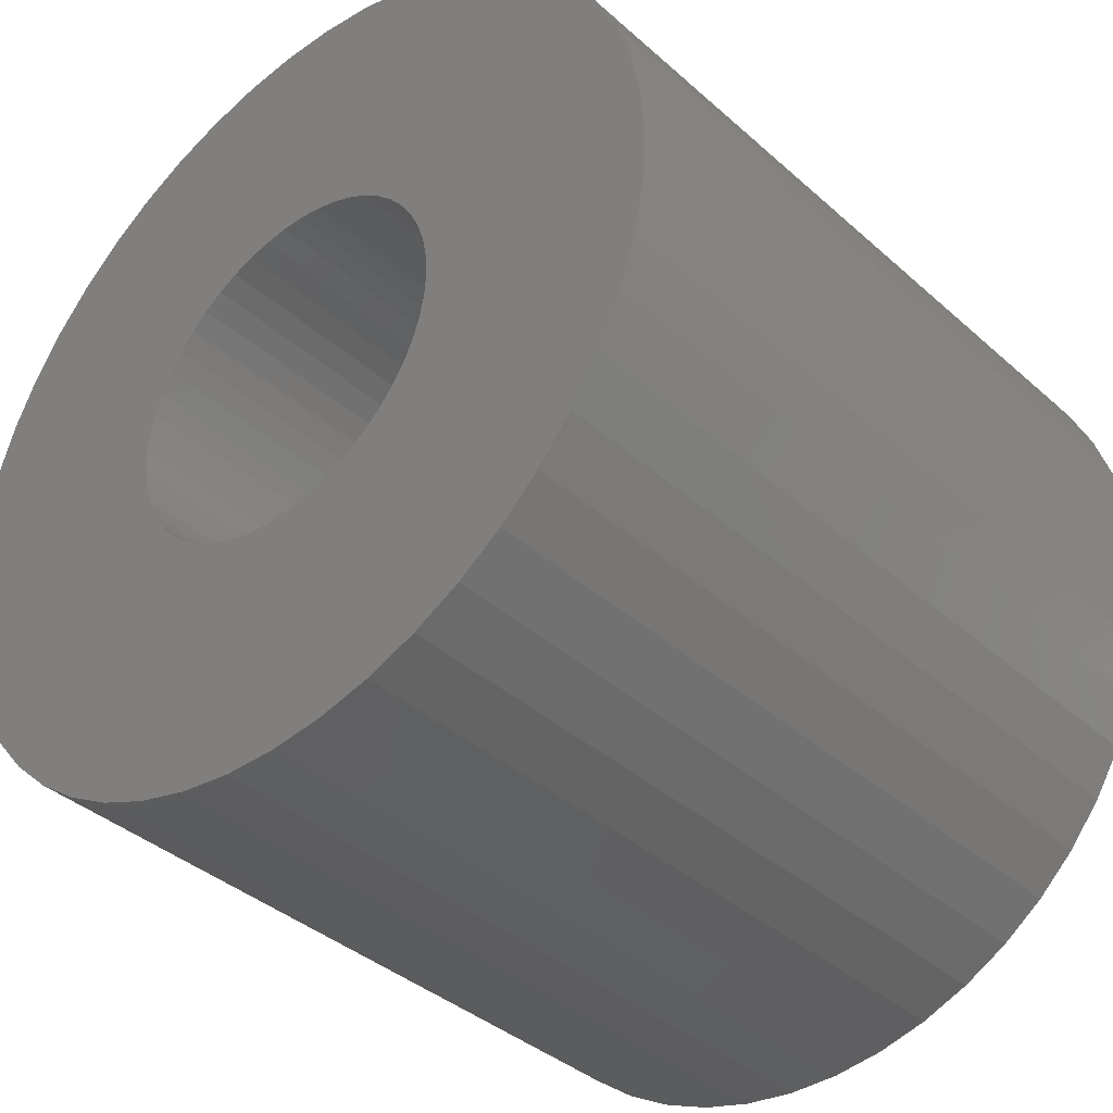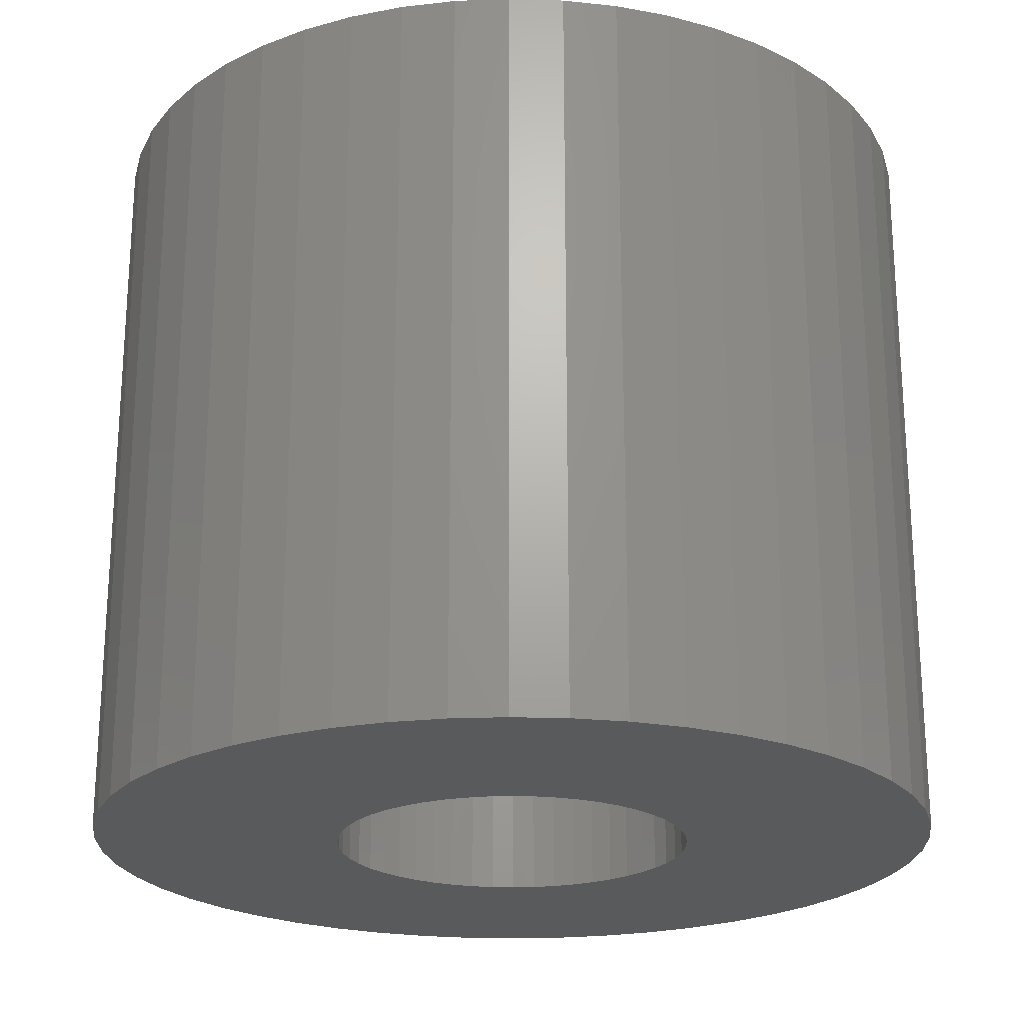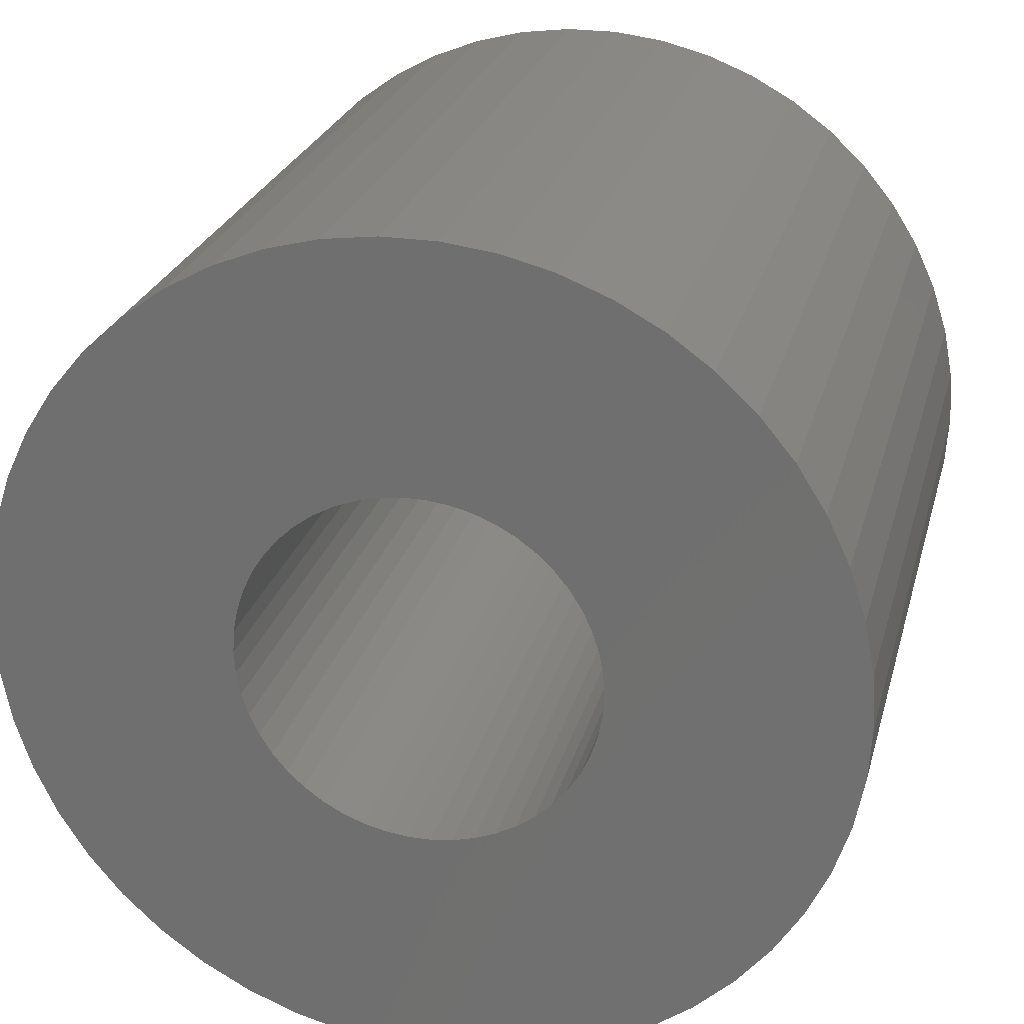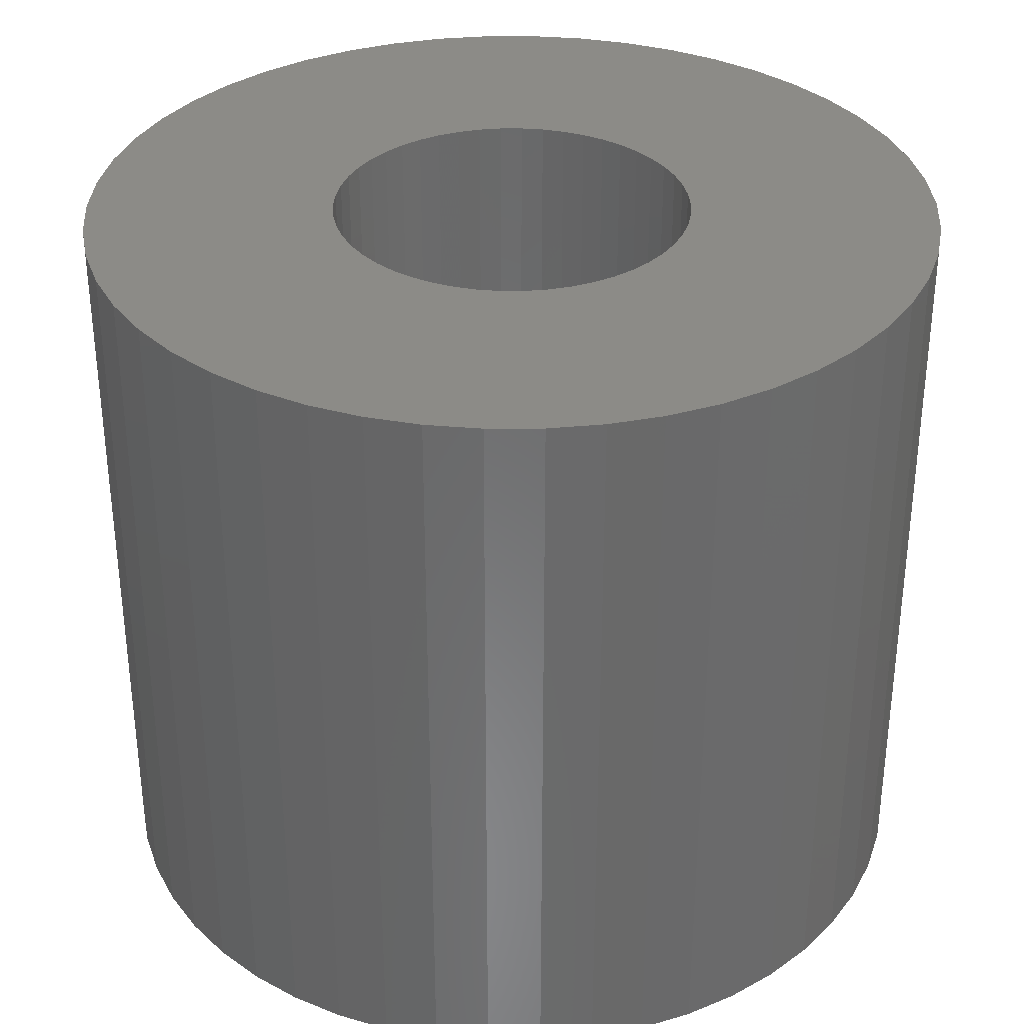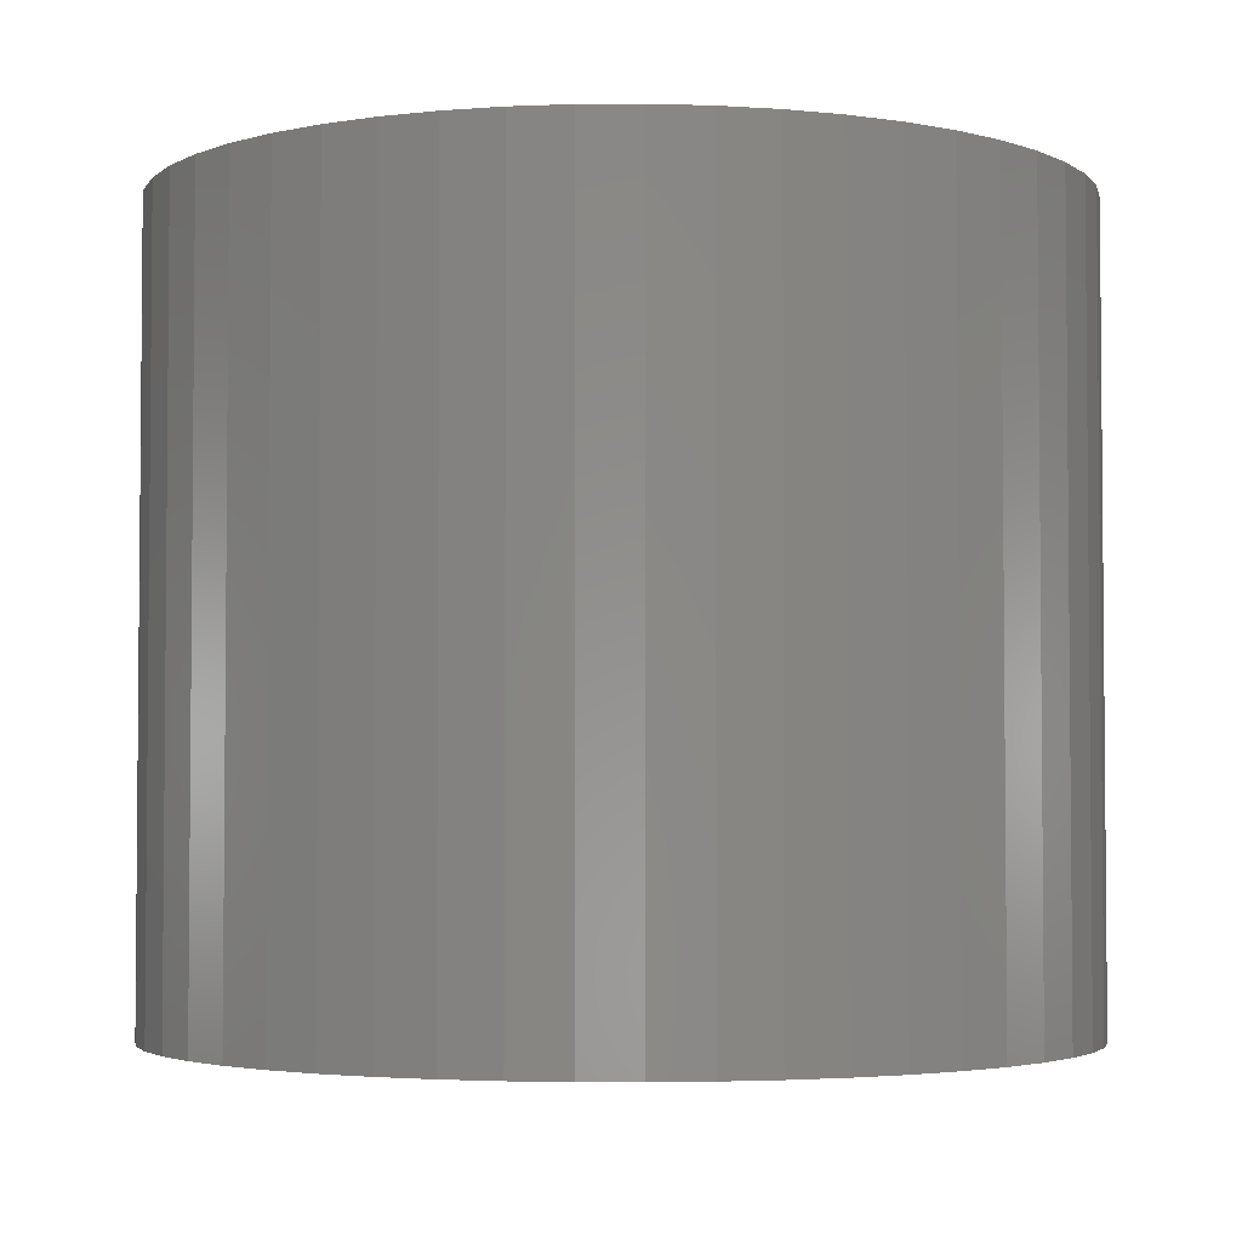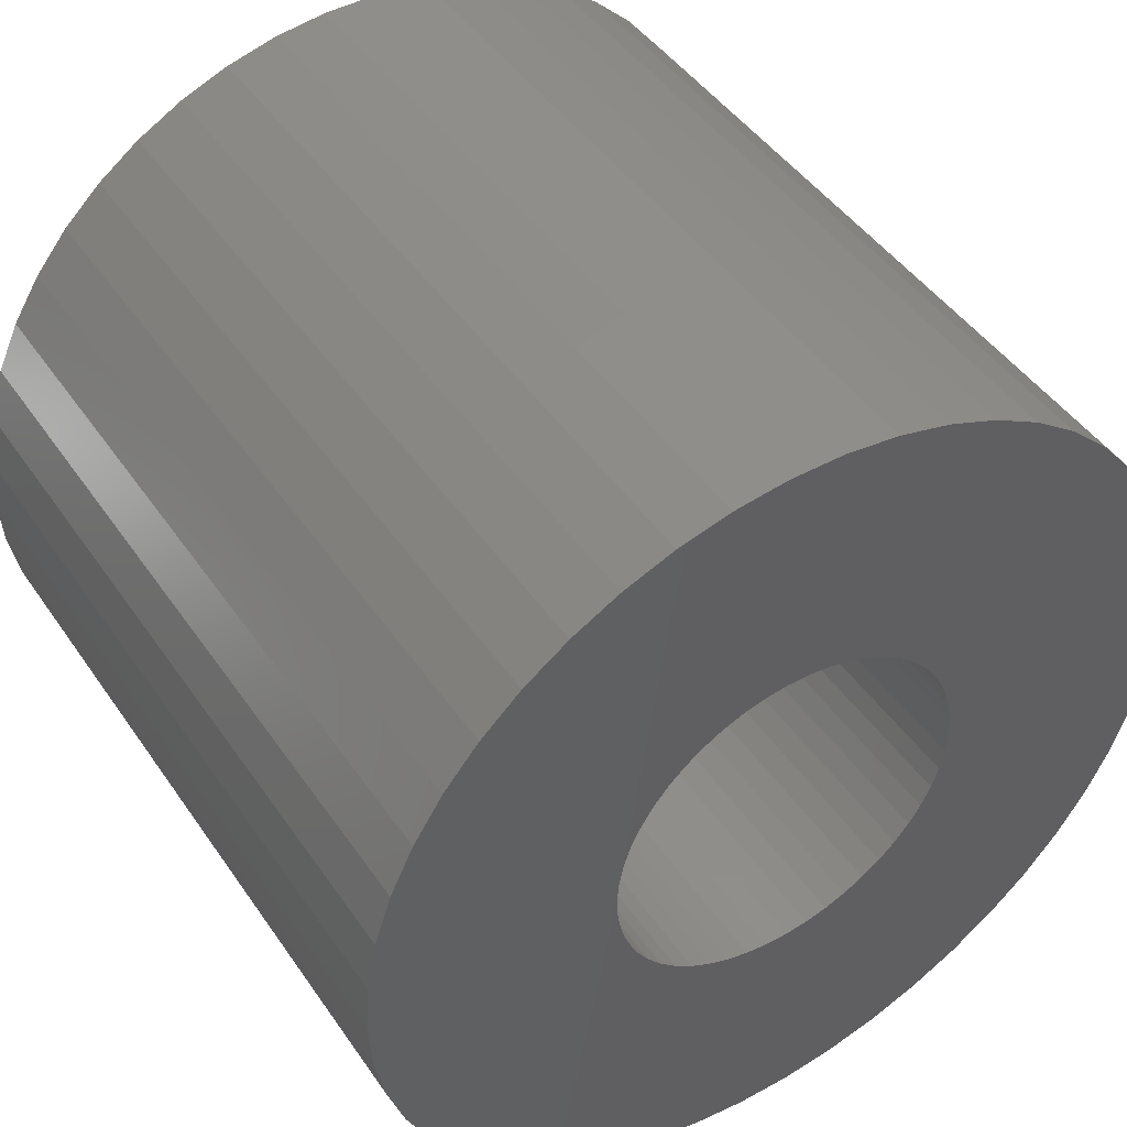
<metadata>
{"format":"stl","ext":"stl","renderer":"f3d","projection":"perspective","resolution":1024,"background":"white","views":[{"elev":-38.0,"azim":-138.3,"up":"+Y"},{"elev":-22.5,"azim":97.6,"up":"+Z"},{"elev":24.8,"azim":14.0,"up":"+Y"},{"elev":33.7,"azim":-93.9,"up":"+Z"},{"elev":-3.3,"azim":37.1,"up":"+Z"},{"elev":45.5,"azim":-32.3,"up":"+Y"}]}
</metadata>
<code>
# stl→obj: 200 verts, 400 faces
v 19 0 16.5
v 18.85 2.381 -16.5
v 18.85 2.381 16.5
v 19 0 -16.5
v -19 0 -16.5
v -18.85 2.381 16.5
v -18.85 2.381 -16.5
v -19 0 16.5
v 1.193 18.96 -16.5
v -1.193 18.96 16.5
v 1.193 18.96 16.5
v -1.193 18.96 -16.5
v -1.193 -18.96 -16.5
v 1.193 -18.96 16.5
v -1.193 -18.96 16.5
v 1.193 -18.96 -16.5
v 13.85 13.01 -16.5
v 12.11 14.64 16.5
v 13.85 13.01 16.5
v 12.11 14.64 -16.5
v -12.11 14.64 -16.5
v -13.85 13.01 16.5
v -12.11 14.64 16.5
v -13.85 13.01 -16.5
v -5.871 18.07 -16.5
v -8.09 17.19 16.5
v -5.871 18.07 16.5
v -8.09 17.19 -16.5
v 17.67 6.994 16.5
v 16.65 9.153 -16.5
v 16.65 9.153 16.5
v 17.67 6.994 -16.5
v 18.4 4.725 -16.5
v 18.4 4.725 16.5
v 15.37 11.17 -16.5
v 15.37 11.17 16.5
v 8.09 17.19 -16.5
v 5.871 18.07 16.5
v 8.09 17.19 16.5
v 5.871 18.07 -16.5
v 10.18 16.04 -16.5
v 10.18 16.04 16.5
v -17.67 6.994 -16.5
v -16.65 9.153 16.5
v -16.65 9.153 -16.5
v -17.67 6.994 16.5
v -15.37 11.17 -16.5
v -15.37 11.17 16.5
v -18.4 4.725 -16.5
v -18.4 4.725 16.5
v -3.56 18.66 -16.5
v -3.56 18.66 16.5
v 3.56 -18.66 16.5
v 3.56 -18.66 -16.5
v 5.871 -18.07 -16.5
v 8.09 -17.19 16.5
v 5.871 -18.07 16.5
v 8.09 -17.19 -16.5
v 3.56 18.66 16.5
v 3.56 18.66 -16.5
v 8 0 16.5
v 7.937 1.003 16.5
v 18.85 -2.381 16.5
v 7.749 1.99 16.5
v 7.937 -1.003 16.5
v 7.438 2.945 16.5
v 18.4 -4.725 16.5
v 7.01 3.854 16.5
v 7.749 -1.99 16.5
v 6.472 4.702 16.5
v 17.67 -6.994 16.5
v 5.832 5.476 16.5
v 7.438 -2.945 16.5
v 5.099 6.164 16.5
v 16.65 -9.153 16.5
v 4.287 6.755 16.5
v 7.01 -3.854 16.5
v 15.37 -11.17 16.5
v 3.406 7.239 16.5
v 2.472 7.608 16.5
v 1.499 7.858 16.5
v 0.5023 7.984 16.5
v -0.5023 7.984 16.5
v -1.499 7.858 16.5
v -2.472 7.608 16.5
v -3.406 7.239 16.5
v -4.287 6.755 16.5
v -10.18 16.04 16.5
v -5.099 6.164 16.5
v -5.832 5.476 16.5
v -6.472 4.702 16.5
v -7.01 3.854 16.5
v 6.472 -4.702 16.5
v 13.85 -13.01 16.5
v 5.832 -5.476 16.5
v 12.11 -14.64 16.5
v 5.099 -6.164 16.5
v 10.18 -16.04 16.5
v 4.287 -6.755 16.5
v 3.406 -7.239 16.5
v 2.472 -7.608 16.5
v 1.499 -7.858 16.5
v 0.5023 -7.984 16.5
v -0.5023 -7.984 16.5
v -1.499 -7.858 16.5
v -3.56 -18.66 16.5
v -2.472 -7.608 16.5
v -5.871 -18.07 16.5
v -3.406 -7.239 16.5
v -8.09 -17.19 16.5
v -4.287 -6.755 16.5
v -10.18 -16.04 16.5
v -5.099 -6.164 16.5
v -12.11 -14.64 16.5
v -5.832 -5.476 16.5
v -13.85 -13.01 16.5
v -6.472 -4.702 16.5
v -15.37 -11.17 16.5
v -7.01 -3.854 16.5
v -16.65 -9.153 16.5
v -7.438 -2.945 16.5
v -17.67 -6.994 16.5
v -7.749 -1.99 16.5
v -18.4 -4.725 16.5
v -7.937 -1.003 16.5
v -18.85 -2.381 16.5
v -8 0 16.5
v -7.438 2.945 16.5
v -7.749 1.99 16.5
v -7.937 1.003 16.5
v -10.18 16.04 -16.5
v 18.85 -2.381 -16.5
v 10.18 -16.04 -16.5
v 12.11 -14.64 -16.5
v 13.85 -13.01 -16.5
v 18.4 -4.725 -16.5
v 8 0 -16.5
v 7.937 -1.003 -16.5
v 7.749 -1.99 -16.5
v 17.67 -6.994 -16.5
v 7.937 1.003 -16.5
v 7.438 -2.945 -16.5
v 16.65 -9.153 -16.5
v 7.01 -3.854 -16.5
v 15.37 -11.17 -16.5
v 7.749 1.99 -16.5
v 6.472 -4.702 -16.5
v 5.832 -5.476 -16.5
v 7.438 2.945 -16.5
v 5.099 -6.164 -16.5
v 4.287 -6.755 -16.5
v 7.01 3.854 -16.5
v 3.406 -7.239 -16.5
v 2.472 -7.608 -16.5
v 1.499 -7.858 -16.5
v 0.5023 -7.984 -16.5
v -0.5023 -7.984 -16.5
v -1.499 -7.858 -16.5
v -3.56 -18.66 -16.5
v -2.472 -7.608 -16.5
v -5.871 -18.07 -16.5
v -3.406 -7.239 -16.5
v -8.09 -17.19 -16.5
v -4.287 -6.755 -16.5
v -10.18 -16.04 -16.5
v -5.099 -6.164 -16.5
v -12.11 -14.64 -16.5
v -5.832 -5.476 -16.5
v -13.85 -13.01 -16.5
v -6.472 -4.702 -16.5
v -15.37 -11.17 -16.5
v -7.01 -3.854 -16.5
v 6.472 4.702 -16.5
v 5.832 5.476 -16.5
v 5.099 6.164 -16.5
v 4.287 6.755 -16.5
v 3.406 7.239 -16.5
v 2.472 7.608 -16.5
v 1.499 7.858 -16.5
v 0.5023 7.984 -16.5
v -0.5023 7.984 -16.5
v -1.499 7.858 -16.5
v -2.472 7.608 -16.5
v -3.406 7.239 -16.5
v -4.287 6.755 -16.5
v -5.099 6.164 -16.5
v -5.832 5.476 -16.5
v -6.472 4.702 -16.5
v -7.01 3.854 -16.5
v -7.438 2.945 -16.5
v -7.749 1.99 -16.5
v -7.937 1.003 -16.5
v -8 0 -16.5
v -16.65 -9.153 -16.5
v -7.438 -2.945 -16.5
v -17.67 -6.994 -16.5
v -7.749 -1.99 -16.5
v -18.4 -4.725 -16.5
v -7.937 -1.003 -16.5
v -18.85 -2.381 -16.5
f 1 2 3
f 2 1 4
f 5 6 7
f 6 5 8
f 9 10 11
f 10 9 12
f 13 14 15
f 14 13 16
f 17 18 19
f 18 17 20
f 21 22 23
f 22 21 24
f 25 26 27
f 26 25 28
f 29 30 31
f 30 29 32
f 3 33 34
f 33 3 2
f 31 35 36
f 35 31 30
f 37 38 39
f 38 37 40
f 41 39 42
f 39 41 37
f 43 44 45
f 44 43 46
f 47 22 24
f 22 47 48
f 49 46 43
f 46 49 50
f 51 27 52
f 27 51 25
f 16 53 14
f 53 16 54
f 55 56 57
f 56 55 58
f 34 32 29
f 32 34 33
f 36 17 19
f 17 36 35
f 40 59 38
f 59 40 60
f 60 11 59
f 11 60 9
f 20 42 18
f 42 20 41
f 45 48 47
f 48 45 44
f 7 50 49
f 50 7 6
f 61 1 3
f 62 3 34
f 1 61 63
f 64 34 29
f 65 63 61
f 66 29 31
f 63 65 67
f 68 31 36
f 69 67 65
f 70 36 19
f 67 69 71
f 72 19 18
f 73 71 69
f 74 18 42
f 71 73 75
f 76 42 39
f 77 75 73
f 75 77 78
f 3 62 61
f 34 64 62
f 29 66 64
f 31 68 66
f 36 70 68
f 79 39 38
f 19 72 70
f 18 74 72
f 42 76 74
f 80 38 59
f 39 79 76
f 38 80 79
f 59 81 80
f 11 81 59
f 11 82 81
f 11 83 82
f 10 83 11
f 10 84 83
f 52 84 10
f 84 52 85
f 27 85 52
f 85 27 86
f 26 86 27
f 86 26 87
f 88 87 26
f 87 88 89
f 23 89 88
f 89 23 90
f 22 90 23
f 90 22 91
f 91 48 92
f 48 91 22
f 93 78 77
f 78 93 94
f 95 94 93
f 94 95 96
f 97 96 95
f 96 97 98
f 99 98 97
f 98 99 56
f 100 56 99
f 56 100 57
f 101 57 100
f 57 101 53
f 102 53 101
f 102 14 53
f 103 14 102
f 104 14 103
f 104 15 14
f 105 15 104
f 106 105 107
f 108 107 109
f 105 106 15
f 110 109 111
f 112 111 113
f 114 113 115
f 107 108 106
f 116 115 117
f 118 117 119
f 120 119 121
f 122 121 123
f 124 123 125
f 109 110 108
f 126 125 127
f 44 92 48
f 92 44 128
f 111 112 110
f 46 128 44
f 113 114 112
f 128 46 129
f 115 116 114
f 50 129 46
f 117 118 116
f 129 50 130
f 119 120 118
f 6 130 50
f 121 122 120
f 130 6 127
f 123 124 122
f 8 127 6
f 125 126 124
f 127 8 126
f 28 88 26
f 88 28 131
f 131 23 88
f 23 131 21
f 12 52 10
f 52 12 51
f 63 4 1
f 4 63 132
f 58 98 56
f 98 58 133
f 134 94 96
f 94 134 135
f 67 132 63
f 132 67 136
f 137 4 132
f 138 132 136
f 4 137 2
f 139 136 140
f 141 2 137
f 142 140 143
f 2 141 33
f 144 143 145
f 146 33 141
f 147 145 135
f 33 146 32
f 148 135 134
f 149 32 146
f 150 134 133
f 32 149 30
f 151 133 58
f 152 30 149
f 30 152 35
f 132 138 137
f 136 139 138
f 140 142 139
f 143 144 142
f 145 147 144
f 153 58 55
f 135 148 147
f 134 150 148
f 133 151 150
f 154 55 54
f 58 153 151
f 55 154 153
f 54 155 154
f 16 155 54
f 16 156 155
f 16 157 156
f 13 157 16
f 13 158 157
f 159 158 13
f 158 159 160
f 161 160 159
f 160 161 162
f 163 162 161
f 162 163 164
f 165 164 163
f 164 165 166
f 167 166 165
f 166 167 168
f 169 168 167
f 168 169 170
f 170 171 172
f 171 170 169
f 173 35 152
f 35 173 17
f 174 17 173
f 17 174 20
f 175 20 174
f 20 175 41
f 176 41 175
f 41 176 37
f 177 37 176
f 37 177 40
f 178 40 177
f 40 178 60
f 179 60 178
f 179 9 60
f 180 9 179
f 181 9 180
f 181 12 9
f 182 12 181
f 51 182 183
f 25 183 184
f 182 51 12
f 28 184 185
f 131 185 186
f 21 186 187
f 183 25 51
f 24 187 188
f 47 188 189
f 45 189 190
f 43 190 191
f 49 191 192
f 184 28 25
f 7 192 193
f 194 172 171
f 172 194 195
f 185 131 28
f 196 195 194
f 186 21 131
f 195 196 197
f 187 24 21
f 198 197 196
f 188 47 24
f 197 198 199
f 189 45 47
f 200 199 198
f 190 43 45
f 199 200 193
f 191 49 43
f 5 193 200
f 192 7 49
f 193 5 7
f 94 145 78
f 145 94 135
f 75 140 71
f 140 75 143
f 196 124 198
f 124 196 122
f 54 57 53
f 57 54 55
f 78 143 75
f 143 78 145
f 133 96 98
f 96 133 134
f 71 136 67
f 136 71 140
f 163 108 110
f 108 163 161
f 161 106 108
f 106 161 159
f 169 118 171
f 118 169 116
f 169 114 116
f 114 169 167
f 194 122 196
f 122 194 120
f 198 126 200
f 126 198 124
f 200 8 5
f 8 200 126
f 159 15 106
f 15 159 13
f 171 120 194
f 120 171 118
f 165 110 112
f 110 165 163
f 167 112 114
f 112 167 165
f 149 68 152
f 68 149 66
f 152 70 173
f 70 152 68
f 178 79 80
f 79 178 177
f 184 85 86
f 85 184 183
f 128 189 92
f 189 128 190
f 138 61 137
f 61 138 65
f 175 72 74
f 72 175 174
f 177 76 79
f 76 177 176
f 127 192 130
f 192 127 193
f 91 187 90
f 187 91 188
f 183 84 85
f 84 183 182
f 187 89 90
f 89 187 186
f 144 73 142
f 73 144 77
f 166 115 113
f 115 166 168
f 119 195 121
f 195 119 172
f 151 100 99
f 100 151 153
f 146 66 149
f 66 146 64
f 173 72 174
f 72 173 70
f 181 82 83
f 82 181 180
f 179 80 81
f 80 179 178
f 176 74 76
f 74 176 175
f 129 190 128
f 190 129 191
f 130 191 129
f 191 130 192
f 92 188 91
f 188 92 189
f 182 83 84
f 83 182 181
f 186 87 89
f 87 186 185
f 185 86 87
f 86 185 184
f 137 62 141
f 62 137 61
f 142 69 139
f 69 142 73
f 148 93 147
f 93 148 95
f 156 104 103
f 104 156 157
f 125 193 127
f 193 125 199
f 115 170 117
f 170 115 168
f 155 103 102
f 103 155 156
f 141 64 146
f 64 141 62
f 180 81 82
f 81 180 179
f 139 65 138
f 65 139 69
f 147 77 144
f 77 147 93
f 158 107 105
f 107 158 160
f 121 197 123
f 197 121 195
f 123 199 125
f 199 123 197
f 153 101 100
f 101 153 154
f 154 102 101
f 102 154 155
f 148 97 95
f 97 148 150
f 157 105 104
f 105 157 158
f 162 111 109
f 111 162 164
f 117 172 119
f 172 117 170
f 150 99 97
f 99 150 151
f 164 113 111
f 113 164 166
f 160 109 107
f 109 160 162

</code>
